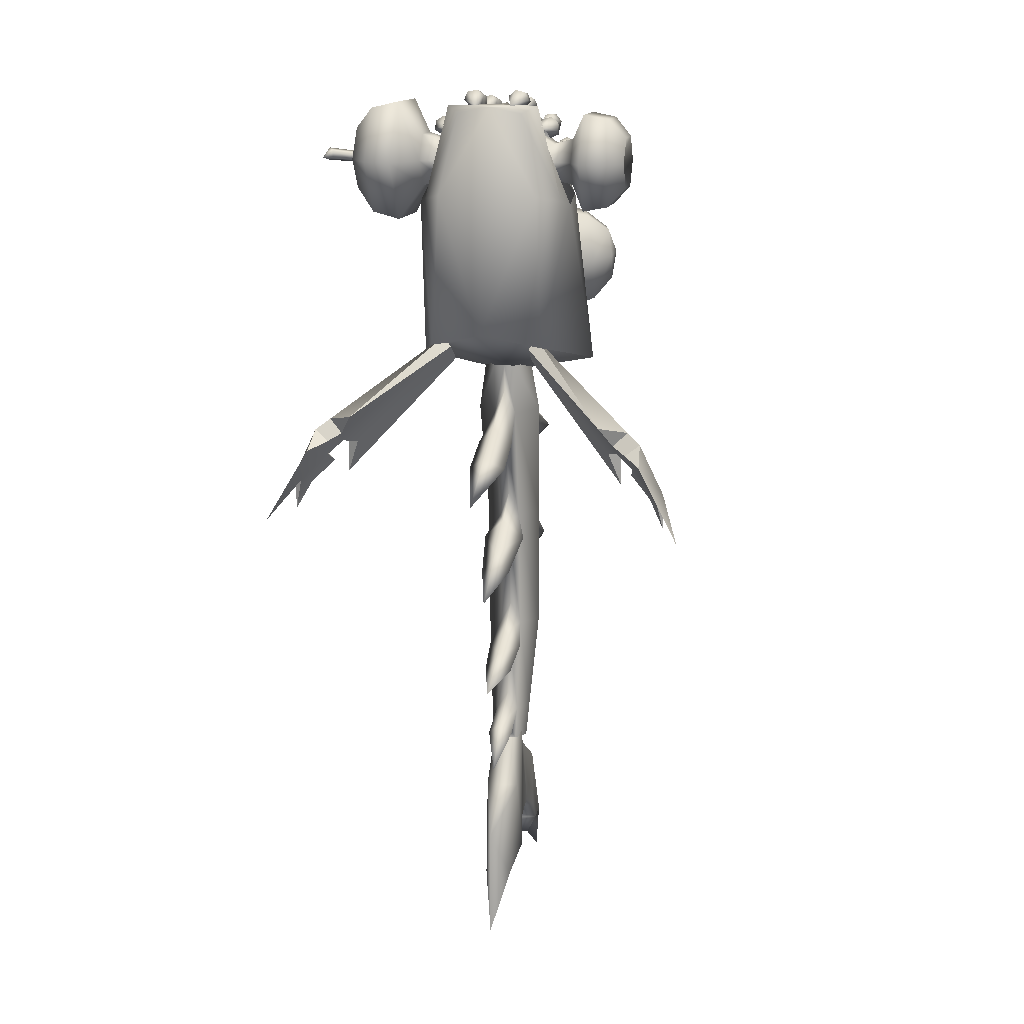
<metadata>
{"format":"obj","ext":"obj","renderer":"f3d","projection":"perspective","resolution":1024,"background":"white","views":[{"elev":15.0,"azim":12.6,"up":"+Z"}]}
</metadata>
<code>
g default
v -0.2091 1.122 1.024
v -0.7462 0.8672 0.4307
v -0.6831 0.8264 0.6023
v -0.7389 0.751 0.6231
v -0.821 0.7361 0.5487
v -0.8084 0.8155 0.497
v -0.9169 0.7481 0.3925
v -0.9948 0.7041 0.248
v -0.957 0.6755 0.4104
v -1.095 0.4926 0.2268
v -0.8821 0.5677 0.5981
v -0.7962 0.6543 0.6368
v -0.7285 0.6925 0.6752
v -0.6618 0.6222 0.7801
v -0.2123 1.024 1.103
v -0.9937 0.6872 0.4372
v -0.742 0.8496 0.663
v -0.2538 1.14 1.075
v -0.8705 0.6809 0.6912
v -0.8858 0.7591 0.6046
v -0.8104 0.7783 0.6921
v -0.7989 0.7199 0.7452
v -0.257 1.042 1.153
v -0.2772 1.698 1.762
v -0.1985 1.986 1.77
v -0.178 2.147 1.508
v -0.2387 2.011 1.239
v -0.3174 1.723 1.231
v -0.3379 1.562 1.493
v -0.3964 1.748 1.737
v -0.3261 2.005 1.744
v -0.3083 2.144 1.517
v -0.3609 2.027 1.283
v -0.4312 1.769 1.277
v -0.449 1.63 1.503
v -0.4974 1.836 1.651
v -0.4568 1.984 1.655
v -0.4465 2.065 1.524
v -0.4768 1.997 1.389
v -0.5174 1.849 1.385
v -0.5277 1.768 1.516
v -0.5268 1.927 1.523
v -0 1.138 2.364
v -0 1.459 2.364
v 0 1.62 2.071
v -0 1.003 2.073
v -0.2049 1.197 2.221
v -0.2049 1.4 2.221
v -0.2015 1.483 2.071
v -0.2011 1.113 2.072
v -0.4083 1.22 2.207
v -0.4083 1.377 2.207
v -0.4082 1.456 2.071
v -0.4083 1.377 1.935
v -0.4083 1.22 1.935
v -0.4082 1.141 2.071
v -0.3007 1.238 2.176
v -0.3005 1.178 2.071
v -0.2997 1.238 1.967
v -0.3 1.359 1.967
v -0.3014 1.42 2.071
v -0.3007 1.359 2.176
v -0.5205 1.132 2.378
v -0.5205 1.487 2.378
v -0.5205 1.664 2.07
v -0.5205 1.487 1.763
v -0.5205 1.132 1.763
v -0.5205 0.9544 2.07
v -0.6644 1.14 2.344
v -0.6644 1.456 2.344
v -0.6644 1.613 2.071
v -0.6644 1.456 1.798
v -0.6644 1.14 1.798
v -0.6644 0.9823 2.071
v -0.7696 1.207 2.233
v -0.7696 1.389 2.233
v -0.7696 1.479 2.076
v -0.7696 1.389 1.919
v -0.7696 1.207 1.919
v -0.7696 1.116 2.076
v -0.6676 1.298 2.071
v 0.2049 1.197 2.221
v 0.2049 1.4 2.221
v 0.2015 1.483 2.071
v 0.2011 1.113 2.072
v 0.4051 1.23 2.19
v 0.4051 1.368 2.19
v 0.405 1.437 2.071
v 0.4051 1.368 1.952
v 0.4051 1.23 1.952
v 0.405 1.161 2.071
v 0.3007 1.245 2.163
v 0.3005 1.192 2.071
v 0.2998 1.245 1.98
v 0.3001 1.351 1.98
v 0.3013 1.405 2.071
v 0.3007 1.352 2.163
v 0.4738 1.155 2.32
v 0.4738 1.442 2.32
v 0.4738 1.586 2.071
v 0.4738 1.442 1.822
v 0.4738 1.155 1.822
v 0.4738 1.011 2.071
v 0.5993 1.168 2.297
v 0.5993 1.429 2.297
v 0.5993 1.559 2.071
v 0.5993 1.429 1.845
v 0.5993 1.168 1.845
v 0.5993 1.038 2.071
v 0.6881 1.224 2.201
v 0.6881 1.373 2.201
v 0.6881 1.448 2.071
v 0.6881 1.373 1.941
v 0.6881 1.224 1.941
v 0.6881 1.149 2.071
v 0.6409 1.299 2.071
v 0.0959 1.382 2.343
v 0.1151 1.532 2.298
v 0.1502 1.545 2.333
v 0.1317 1.56 2.372
v 0.05936 1.533 2.308
v 0.04692 1.546 2.361
v 0.08335 1.561 2.386
v 0.1174 1.464 2.321
v 0.07162 1.464 2.327
v 0.05803 1.471 2.377
v 0.09161 1.477 2.401
v 0.1331 1.477 2.389
v 0.1496 1.471 2.351
v 0.07149 1.625 2.29
v 0.2073 1.363 2.246
v 0.2301 1.505 2.206
v 0.2775 1.506 2.22
v 0.2863 1.516 2.264
v 0.192 1.511 2.244
v 0.2113 1.517 2.299
v 0.2552 1.521 2.301
v 0.231 1.441 2.222
v 0.1969 1.448 2.252
v 0.211 1.445 2.302
v 0.2514 1.44 2.305
v 0.2797 1.435 2.273
v 0.2732 1.434 2.232
v 0.2051 1.609 2.218
v 0.3111 1.367 2.153
v 0.3275 1.472 2.077
v 0.3727 1.484 2.101
v 0.3651 1.511 2.137
v 0.274 1.486 2.094
v 0.277 1.514 2.143
v 0.3204 1.525 2.157
v 0.3364 1.428 2.108
v 0.2935 1.439 2.12
v 0.2895 1.459 2.167
v 0.3269 1.461 2.184
v 0.3648 1.449 2.168
v 0.3731 1.432 2.131
v 0.2818 1.572 2.052
v 0.2605 1.103 2.26
v 0.2798 1.237 2.192
v 0.3249 1.248 2.213
v 0.3221 1.27 2.253
v 0.2307 1.246 2.219
v 0.2374 1.267 2.272
v 0.2811 1.279 2.281
v 0.2858 1.184 2.212
v 0.2397 1.192 2.235
v 0.2446 1.207 2.291
v 0.2899 1.211 2.304
v 0.3297 1.203 2.277
v 0.3324 1.189 2.232
v 0.2435 1.328 2.184
v 0.09425 1.098 2.366
v 0.1369 1.253 2.339
v 0.1724 1.254 2.381
v 0.1531 1.265 2.421
v 0.07931 1.259 2.343
v 0.06666 1.264 2.401
v 0.1037 1.27 2.431
v 0.1375 1.195 2.351
v 0.08561 1.201 2.356
v 0.06822 1.2 2.411
v 0.1051 1.196 2.44
v 0.1525 1.191 2.43
v 0.1729 1.189 2.388
v 0.08878 1.349 2.318
v -0.0959 1.382 2.343
v -0.1151 1.532 2.298
v -0.1502 1.545 2.333
v -0.1317 1.56 2.372
v -0.05936 1.533 2.308
v -0.04692 1.546 2.361
v -0.08335 1.561 2.386
v -0.1174 1.464 2.321
v -0.07162 1.464 2.327
v -0.05803 1.471 2.377
v -0.09161 1.477 2.401
v -0.1331 1.477 2.389
v -0.1496 1.471 2.351
v -0.07149 1.625 2.29
v -0.2073 1.363 2.246
v -0.2301 1.505 2.206
v -0.2775 1.506 2.22
v -0.2863 1.516 2.264
v -0.192 1.511 2.244
v -0.2113 1.517 2.299
v -0.2552 1.521 2.301
v -0.231 1.441 2.222
v -0.1969 1.448 2.252
v -0.211 1.445 2.302
v -0.2514 1.44 2.305
v -0.2797 1.435 2.273
v -0.2732 1.434 2.232
v -0.2051 1.609 2.218
v -0.3111 1.367 2.153
v -0.3275 1.472 2.077
v -0.3727 1.484 2.101
v -0.3651 1.511 2.137
v -0.274 1.486 2.094
v -0.277 1.514 2.143
v -0.3204 1.525 2.157
v -0.3364 1.428 2.108
v -0.2935 1.439 2.12
v -0.2895 1.459 2.167
v -0.3269 1.461 2.184
v -0.3648 1.449 2.168
v -0.3731 1.432 2.131
v -0.2818 1.572 2.052
v -0.2605 1.103 2.26
v -0.2798 1.237 2.192
v -0.3249 1.248 2.213
v -0.3221 1.27 2.253
v -0.2307 1.246 2.219
v -0.2374 1.267 2.272
v -0.2811 1.279 2.281
v -0.2858 1.184 2.212
v -0.2397 1.192 2.235
v -0.2446 1.207 2.291
v -0.2899 1.211 2.304
v -0.3297 1.203 2.277
v -0.3324 1.189 2.232
v -0.2435 1.328 2.184
v -0.09425 1.098 2.366
v -0.1369 1.253 2.339
v -0.1724 1.254 2.381
v -0.1531 1.265 2.421
v -0.07931 1.259 2.343
v -0.06666 1.264 2.401
v -0.1037 1.27 2.431
v -0.1375 1.195 2.351
v -0.08561 1.201 2.356
v -0.06822 1.2 2.411
v -0.1051 1.196 2.44
v -0.1525 1.191 2.43
v -0.1729 1.189 2.388
v -0.08878 1.349 2.318
v 0 1.899 -1.394
v 0 1.78 -1.14
v 0 1.738 -1.262
v -0.04908 1.75 -1.203
v -0.0581 1.644 -1.099
v 0 2.162 -0.8885
v 0 1.978 -0.717
v 0 1.926 -0.8425
v -0.06374 1.958 -0.7945
v -0.05073 1.76 -0.6113
v 0 1.886 -0.6301
v -0.07483 1.841 -0.7097
v 0 1.792 -0.7707
v 0 2.393 -0.3208
v 0 2.117 -0.09905
v 0 2.08 -0.2882
v -0.07527 2.129 -0.201
v -0.04782 1.749 0.03037
v 0 1.918 0.04153
v -0.0932 1.898 -0.0774
v 0 1.862 -0.2098
v 0 2.629 0.3389
v 0 2.201 0.5357
v 0 2.136 0.3541
v -0.09538 2.135 0.4627
v -0.09425 1.646 0.6634
v 0 1.924 0.6472
v -0.1146 1.907 0.5364
v 0 1.888 0.4137
v 0 1.604 0.9466
v -0.1278 1.488 0.9462
v -0.05167 1.61 -1.278
v -0.09775 1.521 -1.277
v -0.17 1.514 0.6818
v 0 1.628 0.8126
v 0 1.649 0.5149
v -0.1472 1.626 0.06076
v -0.1456 1.641 -0.5942
v -0.1105 1.544 -1.1
v -0 1.095 -1.343
v -0 1.238 -1.126
v -0 1.27 -1.228
v -0.0657 1.261 -1.179
v -0.05814 1.453 -1.096
v -0 0.9474 -0.8291
v -0 1.229 -0.6843
v -0 1.224 -0.8395
v -0.07281 1.21 -0.7764
v -0.05664 1.54 -0.598
v -0 1.386 -0.6089
v -0.08747 1.39 -0.6892
v -0 1.43 -0.7619
v -0 0.8652 -0.2789
v -0 1.155 -0.07363
v -0 1.207 -0.2671
v -0.07526 1.148 -0.1806
v -0.05248 1.513 0.05194
v -0 1.341 0.06462
v -0.1094 1.376 -0.03853
v 0 1.522 -0.08815
v 0 0.5696 0.3361
v 0 0.8872 0.5246
v 0 0.984 0.3504
v -0.09535 0.9609 0.4568
v -0.05817 1.392 0.6748
v 0 1.111 0.6495
v -0.09145 1.15 0.5524
v -0 1.215 0.4167
v -0.05669 1.378 0.9452
v -0.05167 1.435 -1.272
v 0 1.743 0.1912
v 0 1.755 -0.1305
v 0 1.786 -0.4946
v 0 1.734 -0.728
v 0 1.664 -1.01
v -0 1.394 0.8061
v -0 1.378 0.9452
v 0 1.497 0.1926
v 0 1.416 0.5296
v 0 1.55 -0.4798
v 0 1.476 -1.007
v 0 1.519 -0.7059
v 0 1.435 -1.272
v 0 1.429 -1.185
v 0 1.623 -1.189
v 0 1.61 -1.278
v 0 2.298 -2.332
v -0 1.004 -2.3
v 0 1.664 -2.015
v 0 1.808 -2.034
v -0.05163 2.121 -2.005
v 0 2.015 -2.129
v -0.06983 1.201 -2.024
v -0 1.007 -1.715
v -0.091 1.446 -1.941
v -0.05899 1.544 -1.847
v -0.08817 1.319 -1.516
v -0.07017 1.927 -1.982
v -0.07503 1.797 -1.513
v -0.06848 1.859 -1.864
v -0.05998 1.716 -1.772
v -0.07803 1.48 -1.245
v -0.04618 1.563 -1.245
v -0.05483 1.636 -1.385
v 0 1.458 -1.979
v -0 1.213 -2.063
v -0 1.279 -1.508
v 0 1.452 -1.245
v 0 2.159 -1.993
v 0 1.835 -1.502
v 0 1.674 -1.373
v 0 1.601 -1.245
v 0 1.606 -1.873
v 0 1.722 -1.822
v 0 1.819 -1.885
v 0 1.865 -1.965
v -0 1.209 2.366
v -0 1.032 2.36
v -0 0.9379 1.918
v -0 0.8009 1.206
v 0 1.496 0.8946
v 0 2.378 1.213
v 0 2.168 1.787
v 0 1.673 2.27
v -0 1.485 2.332
v 0 2.212 1.669
v 0 2.325 1.359
v 0 2.654 1.849
v -0.143 1.673 2.27
v -0.1852 2.372 1.213
v -0.194 2.174 1.787
v -0.09262 1.469 2.313
v -0.2011 1.232 2.306
v -0.4058 1.157 1.858
v -0.3839 1.415 1.891
v -0.4778 1.492 0.9891
v -0.2952 0.9412 1.127
v -0.2607 0.969 1.909
v -0.368 1.104 1.876
v -0.2395 1.114 2.365
v -0.1696 1.034 2.328
v -0.1386 2.268 1.512
v 0.04908 1.75 -1.203
v 0.0581 1.644 -1.099
v 0.06374 1.958 -0.7945
v 0.05073 1.76 -0.6113
v 0.07483 1.841 -0.7097
v 0.07527 2.129 -0.201
v 0.04782 1.749 0.03037
v 0.0932 1.898 -0.0774
v 0.09538 2.135 0.4627
v 0.09425 1.646 0.6634
v 0.1146 1.907 0.5364
v 0.1278 1.488 0.9462
v 0.05167 1.61 -1.278
v 0.09775 1.521 -1.277
v 0.17 1.514 0.6818
v 0.1472 1.626 0.06076
v 0.1456 1.641 -0.5942
v 0.1105 1.544 -1.1
v 0.0657 1.261 -1.179
v 0.05814 1.453 -1.096
v 0.07281 1.21 -0.7764
v 0.05664 1.54 -0.598
v 0.08747 1.39 -0.6892
v 0.07526 1.148 -0.1806
v 0.05248 1.513 0.05194
v 0.1094 1.376 -0.03853
v 0.09535 0.9609 0.4568
v 0.05817 1.392 0.6748
v 0.09145 1.15 0.5524
v 0.05669 1.378 0.9452
v 0.05167 1.435 -1.272
v 0.05163 2.121 -2.005
v 0.06983 1.201 -2.024
v 0.091 1.446 -1.941
v 0.05899 1.544 -1.847
v 0.08817 1.319 -1.516
v 0.07017 1.927 -1.982
v 0.07503 1.797 -1.513
v 0.06848 1.859 -1.864
v 0.05998 1.716 -1.772
v 0.07803 1.48 -1.245
v 0.04618 1.563 -1.245
v 0.05483 1.636 -1.385
v 0.143 1.673 2.27
v 0.1852 2.372 1.213
v 0.194 2.174 1.787
v 0.09262 1.469 2.313
v 0.2011 1.232 2.306
v 0.4058 1.157 1.858
v 0.3839 1.415 1.891
v 0.4778 1.492 0.9891
v 0.2952 0.9412 1.127
v 0.2607 0.969 1.909
v 0.368 1.104 1.876
v 0.2395 1.114 2.365
v 0.1696 1.034 2.328
v 0.1386 2.268 1.512
v 0.2772 1.698 1.762
v 0.1985 1.986 1.77
v 0.178 2.147 1.508
v 0.2387 2.011 1.239
v 0.3174 1.723 1.231
v 0.3379 1.562 1.493
v 0.3964 1.748 1.737
v 0.3261 2.005 1.744
v 0.3083 2.144 1.517
v 0.3609 2.027 1.283
v 0.4312 1.769 1.277
v 0.449 1.63 1.503
v 0.4974 1.836 1.651
v 0.4568 1.984 1.655
v 0.4465 2.065 1.524
v 0.4768 1.997 1.389
v 0.5174 1.849 1.385
v 0.5277 1.768 1.516
v 0.5268 1.927 1.523
v 0.2091 1.122 1.024
v 0.7462 0.8672 0.4307
v 0.6831 0.8264 0.6023
v 0.7389 0.751 0.6231
v 0.821 0.7361 0.5487
v 0.8084 0.8155 0.497
v 0.9169 0.7481 0.3925
v 0.9948 0.7041 0.248
v 0.957 0.6755 0.4104
v 1.095 0.4926 0.2268
v 0.8821 0.5677 0.5981
v 0.7962 0.6543 0.6368
v 0.7285 0.6925 0.6752
v 0.6618 0.6222 0.7801
v 0.2123 1.024 1.103
v 0.9937 0.6872 0.4372
v 0.742 0.8496 0.663
v 0.2538 1.14 1.075
v 0.8705 0.6809 0.6912
v 0.8858 0.7591 0.6046
v 0.8104 0.7783 0.6921
v 0.7989 0.7199 0.7452
v 0.257 1.042 1.153
v -0.9445 1.272 2.123
v -0.9178 1.243 2.11
v -0.9178 1.243 2.069
v -0.9445 1.272 2.056
v -0.961 1.29 2.09
v -0.7245 1.308 2.105
v -0.7245 1.273 2.093
v -0.7245 1.273 2.057
v -0.7245 1.308 2.046
v -0.7245 1.329 2.075
v -0.9686 1.226 2.072
v -0.8331 1.31 2.108
v -0.8331 1.332 2.079
v -0.8331 1.31 2.049
v -0.8331 1.275 2.06
v -0.8331 1.275 2.097
g fish:polySurface15
f 8 16 7
f 10 11 16
f 2 17 18
f 16 19 20
f 20 6 7 16
f 21 20 19 22
f 23 18 17 21
f 22 14 23 21
f 8 7 9
f 10 9 11
f 2 1 3
f 9 5 12 11
f 5 9 7 6
f 4 13 12 5
f 15 4 3 1
f 13 4 15 14
f 8 9 16
f 9 10 16
f 2 3 17
f 1 2 18
f 11 12 19
f 5 6 20
f 4 5 20 21
f 12 13 22 19
f 3 4 21 17
f 13 14 22
f 14 15 23
f 16 11 19
f 24 25 31 30
f 25 26 32 31
f 26 27 33 32
f 27 28 34 33
f 28 29 35 34
f 29 24 30 35
f 30 31 37 36
f 31 32 38 37
f 32 33 39 38
f 33 34 40 39
f 34 35 41 40
f 35 30 36 41
f 36 37 42
f 37 38 42
f 38 39 42
f 39 40 42
f 40 41 42
f 41 36 42
f 43 44 48 47
f 44 45 49 48
f 46 43 47 50
f 47 48 62 57
f 48 49 61 62
f 50 47 57 58
f 58 57 51 56
f 59 58 56 55
f 60 59 55 54
f 61 60 54 53
f 62 61 53 52
f 57 62 52 51
f 63 64 70 69
f 64 65 71 70
f 65 66 72 71
f 66 67 73 72
f 67 68 74 73
f 68 63 69 74
f 69 70 76 75
f 70 71 77 76
f 71 72 78 77
f 72 73 79 78
f 73 74 80 79
f 74 69 75 80
f 75 76 81
f 76 77 81
f 77 78 81
f 78 79 81
f 79 80 81
f 80 75 81
f 52 53 65 64
f 53 54 66 65
f 54 55 67 66
f 55 56 68 67
f 56 51 63 68
f 51 52 64 63
f 43 82 83 44
f 44 83 84 45
f 46 85 82 43
f 82 92 97 83
f 83 97 96 84
f 85 93 92 82
f 93 91 86 92
f 94 90 91 93
f 95 89 90 94
f 96 88 89 95
f 97 87 88 96
f 92 86 87 97
f 98 104 105 99
f 99 105 106 100
f 100 106 107 101
f 101 107 108 102
f 102 108 109 103
f 103 109 104 98
f 104 110 111 105
f 105 111 112 106
f 106 112 113 107
f 107 113 114 108
f 108 114 115 109
f 109 115 110 104
f 110 116 111
f 111 116 112
f 112 116 113
f 113 116 114
f 114 116 115
f 115 116 110
f 87 99 100 88
f 88 100 101 89
f 89 101 102 90
f 90 102 103 91
f 91 103 98 86
f 86 98 99 87
f 119 129 124 118
f 123 127 128 120
f 127 117 128
f 117 129 128
f 121 125 126 122
f 127 126 117
f 117 126 125
f 117 124 129
f 123 122 126 127
f 119 120 128 129
f 118 130 119
f 120 130 123
f 122 130 121
f 123 130 122
f 119 130 120
f 133 143 138 132
f 137 141 142 134
f 141 131 142
f 131 143 142
f 135 139 140 136
f 141 140 131
f 131 140 139
f 131 138 143
f 137 136 140 141
f 133 134 142 143
f 132 144 133
f 134 144 137
f 136 144 135
f 137 144 136
f 133 144 134
f 147 157 152 146
f 151 155 156 148
f 155 145 156
f 145 157 156
f 149 153 154 150
f 155 154 145
f 145 154 153
f 145 152 157
f 151 150 154 155
f 147 148 156 157
f 146 158 147
f 148 158 151
f 150 158 149
f 151 158 150
f 147 158 148
f 161 171 166 160
f 165 169 170 162
f 169 159 170
f 159 171 170
f 163 167 168 164
f 169 168 159
f 159 168 167
f 159 166 171
f 165 164 168 169
f 161 162 170 171
f 160 172 161
f 162 172 165
f 164 172 163
f 165 172 164
f 161 172 162
f 175 185 180 174
f 179 183 184 176
f 183 173 184
f 173 185 184
f 177 181 182 178
f 183 182 173
f 173 182 181
f 173 180 185
f 179 178 182 183
f 175 176 184 185
f 174 186 175
f 176 186 179
f 178 186 177
f 179 186 178
f 175 186 176
f 189 188 194 199
f 193 190 198 197
f 197 198 187
f 187 198 199
f 191 192 196 195
f 197 187 196
f 187 195 196
f 187 199 194
f 193 197 196 192
f 189 199 198 190
f 188 189 200
f 190 193 200
f 192 191 200
f 193 192 200
f 189 190 200
f 203 202 208 213
f 207 204 212 211
f 211 212 201
f 201 212 213
f 205 206 210 209
f 211 201 210
f 201 209 210
f 201 213 208
f 207 211 210 206
f 203 213 212 204
f 202 203 214
f 204 207 214
f 206 205 214
f 207 206 214
f 203 204 214
f 217 216 222 227
f 221 218 226 225
f 225 226 215
f 215 226 227
f 219 220 224 223
f 225 215 224
f 215 223 224
f 215 227 222
f 221 225 224 220
f 217 227 226 218
f 216 217 228
f 218 221 228
f 220 219 228
f 221 220 228
f 217 218 228
f 231 230 236 241
f 235 232 240 239
f 239 240 229
f 229 240 241
f 233 234 238 237
f 239 229 238
f 229 237 238
f 229 241 236
f 235 239 238 234
f 231 241 240 232
f 230 231 242
f 232 235 242
f 234 233 242
f 235 234 242
f 231 232 242
f 245 244 250 255
f 249 246 254 253
f 253 254 243
f 243 254 255
f 247 248 252 251
f 253 243 252
f 243 251 252
f 243 255 250
f 249 253 252 248
f 245 255 254 246
f 244 245 256
f 246 249 256
f 248 247 256
f 249 248 256
f 245 246 256
f 257 260 258
f 257 259 260
f 261 260 259 341
f 261 258 260
f 262 265 263
f 264 269 268 265
f 268 267 263 265
f 262 264 265
f 267 268 266 329
f 266 268 269 330
f 270 273 271
f 272 277 276 273
f 276 275 271 273
f 270 272 273
f 275 276 274 327
f 278 281 279
f 280 285 284 281
f 284 283 279 281
f 278 280 281
f 283 284 282 291
f 286 291 290 287
f 261 288 289 295
f 290 282 292
f 291 282 290
f 292 274 293 290
f 274 266 294 293
f 266 261 295 294
f 296 297 299
f 296 299 298
f 297 337 300 299
f 300 340 298 299
f 301 302 304
f 303 304 307 308
f 307 304 302 306
f 301 304 303
f 306 336 305 307
f 305 338 308 307
f 309 310 312
f 311 312 315 316
f 315 312 310 314
f 309 312 311
f 314 334 313 315
f 316 315 313
f 317 318 320
f 319 320 323 324
f 323 320 318 322
f 317 320 319
f 322 332 321 323
f 321 335 324 323
f 325 287 290 321
f 300 295 289 326
f 321 290 293 313
f 313 293 294 305
f 305 294 295 300
f 327 274 292
f 328 329 266 274
f 330 331 261 266
f 274 276 277 328
f 282 284 285 292
f 333 325 321 332
f 335 321 313 334
f 316 313 305 336
f 338 305 300 337
f 340 300 326 339
f 342 288 261 341
f 258 261 331
f 343 348 347
f 351 349 353
f 350 353 349 344
f 354 347 348 346
f 354 356 355 347
f 356 357 355
f 352 345 351
f 357 360 355
f 347 365 343
f 346 372 354
f 355 366 365 347
f 354 372 371 356
f 366 355 360 367
f 357 370 369 352
f 353 358 351
f 359 352 351 358
f 357 356 371 370
f 359 368 367 360
f 357 352 359 360
f 345 361 351
f 351 361 362 349
f 349 362 344
f 350 363 353
f 353 363 364 358
f 352 369 345
f 390 391 392
f 391 388 385 387
f 392 391 387 386
f 392 377 376 393
f 386 378 377 392
f 386 383 378
f 385 380 379 387
f 388 381 380 385
f 396 397 374
f 393 394 395
f 395 394 397 396
f 395 396 389 390
f 393 395 390 392
f 394 375 374 397
f 394 393 376 375
f 387 379 382
f 383 386 398
f 386 387 398
f 387 382 398
f 382 384 398
f 398 384 383
f 396 374 373 389
f 257 258 399
f 257 399 259
f 400 341 259 399
f 400 399 258
f 262 263 401
f 264 401 403 269
f 403 401 263 267
f 262 401 264
f 267 329 402 403
f 402 330 269 403
f 270 271 404
f 272 404 406 277
f 406 404 271 275
f 270 404 272
f 275 327 405 406
f 278 279 407
f 280 407 409 285
f 409 407 279 283
f 278 407 280
f 283 291 408 409
f 286 410 413 291
f 400 416 412 411
f 413 292 408
f 291 413 408
f 292 413 414 405
f 405 414 415 402
f 402 415 416 400
f 296 417 297
f 296 298 417
f 297 417 418 337
f 418 417 298 340
f 301 419 302
f 303 308 421 419
f 421 306 302 419
f 301 303 419
f 306 421 420 336
f 420 421 308 338
f 309 422 310
f 311 316 424 422
f 424 314 310 422
f 309 311 422
f 314 424 423 334
f 316 423 424
f 317 425 318
f 319 324 427 425
f 427 322 318 425
f 317 319 425
f 322 427 426 332
f 426 427 324 335
f 428 426 413 410
f 418 429 412 416
f 426 423 414 413
f 423 420 415 414
f 420 418 416 415
f 327 292 405
f 328 405 402 329
f 330 402 400 331
f 405 328 277 406
f 408 292 285 409
f 333 332 426 428
f 335 334 423 426
f 316 336 420 423
f 338 337 418 420
f 340 339 429 418
f 342 341 400 411
f 258 331 400
f 343 430 348
f 432 434 431
f 350 344 431 434
f 435 346 348 430
f 435 430 436 437
f 437 436 438
f 433 432 345
f 438 436 441
f 430 343 365
f 346 435 372
f 436 430 365 366
f 435 437 371 372
f 366 367 441 436
f 438 433 369 370
f 434 432 439
f 440 439 432 433
f 438 370 371 437
f 440 441 367 368
f 438 441 440 433
f 345 432 361
f 432 431 362 361
f 431 344 362
f 350 434 363
f 434 439 364 363
f 433 345 369
f 447 449 448
f 448 444 442 445
f 449 443 444 448
f 449 450 376 377
f 443 449 377 378
f 443 378 383
f 442 444 379 380
f 445 442 380 381
f 453 374 454
f 450 452 451
f 452 453 454 451
f 452 447 446 453
f 450 449 447 452
f 451 454 374 375
f 451 375 376 450
f 444 382 379
f 383 455 443
f 443 455 444
f 444 455 382
f 382 455 384
f 455 383 384
f 453 446 373 374
f 456 462 463 457
f 457 463 464 458
f 458 464 465 459
f 459 465 466 460
f 460 466 467 461
f 461 467 462 456
f 462 468 469 463
f 463 469 470 464
f 464 470 471 465
f 465 471 472 466
f 466 472 473 467
f 467 473 468 462
f 468 474 469
f 469 474 470
f 470 474 471
f 471 474 472
f 472 474 473
f 473 474 468
f 482 481 490
f 484 490 485
f 476 492 491
f 490 494 493
f 494 490 481 480
f 495 496 493 494
f 497 495 491 492
f 496 495 497 488
f 482 483 481
f 484 485 483
f 476 477 475
f 483 485 486 479
f 479 480 481 483
f 478 479 486 487
f 489 475 477 478
f 487 488 489 478
f 482 490 483
f 483 490 484
f 476 491 477
f 475 492 476
f 485 493 486
f 479 494 480
f 478 495 494 479
f 486 493 496 487
f 477 491 495 478
f 487 496 488
f 488 497 489
f 490 493 485
f 498 499 513 509
f 499 500 512 513
f 500 501 511 512
f 501 502 510 511
f 502 498 509 510
f 499 498 508
f 500 499 508
f 501 500 508
f 502 501 508
f 498 502 508
f 507 510 509 503
f 506 511 510 507
f 505 512 511 506
f 504 513 512 505
f 503 509 513 504

</code>
